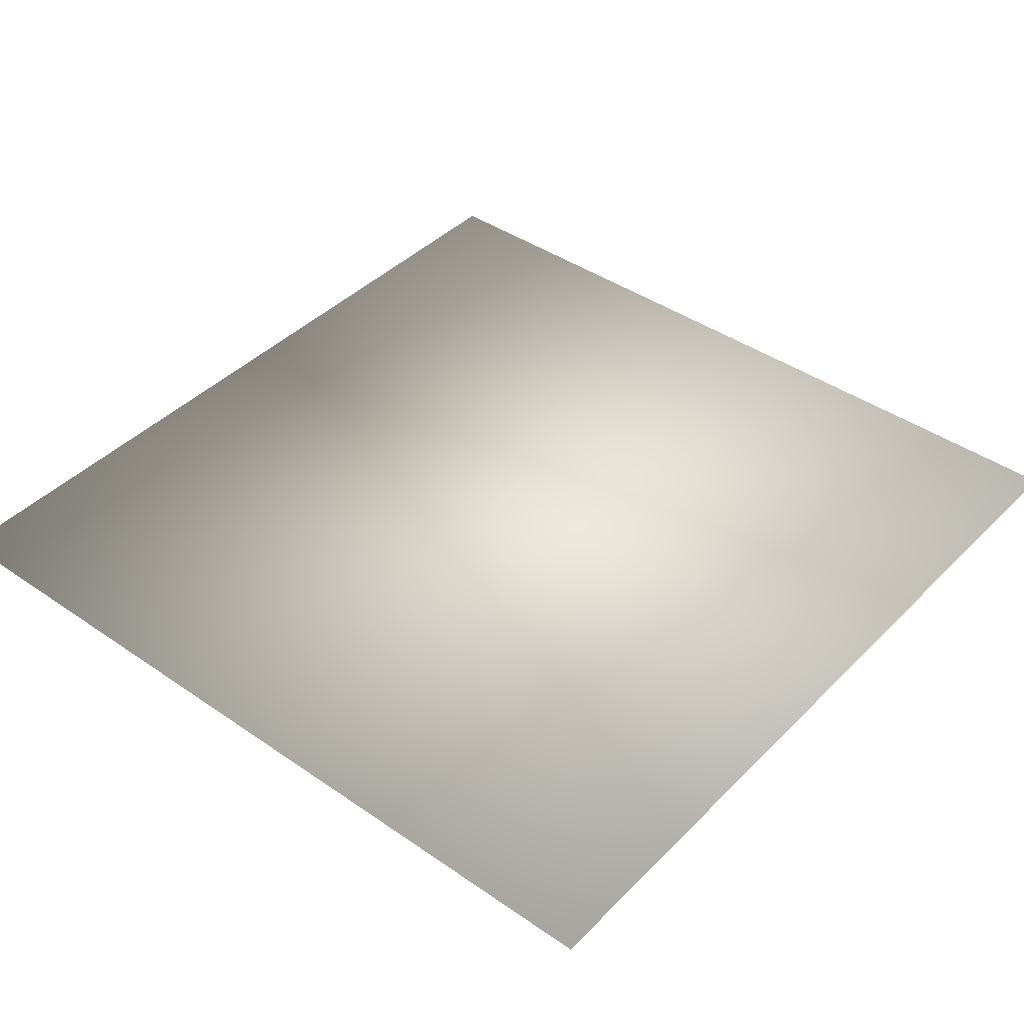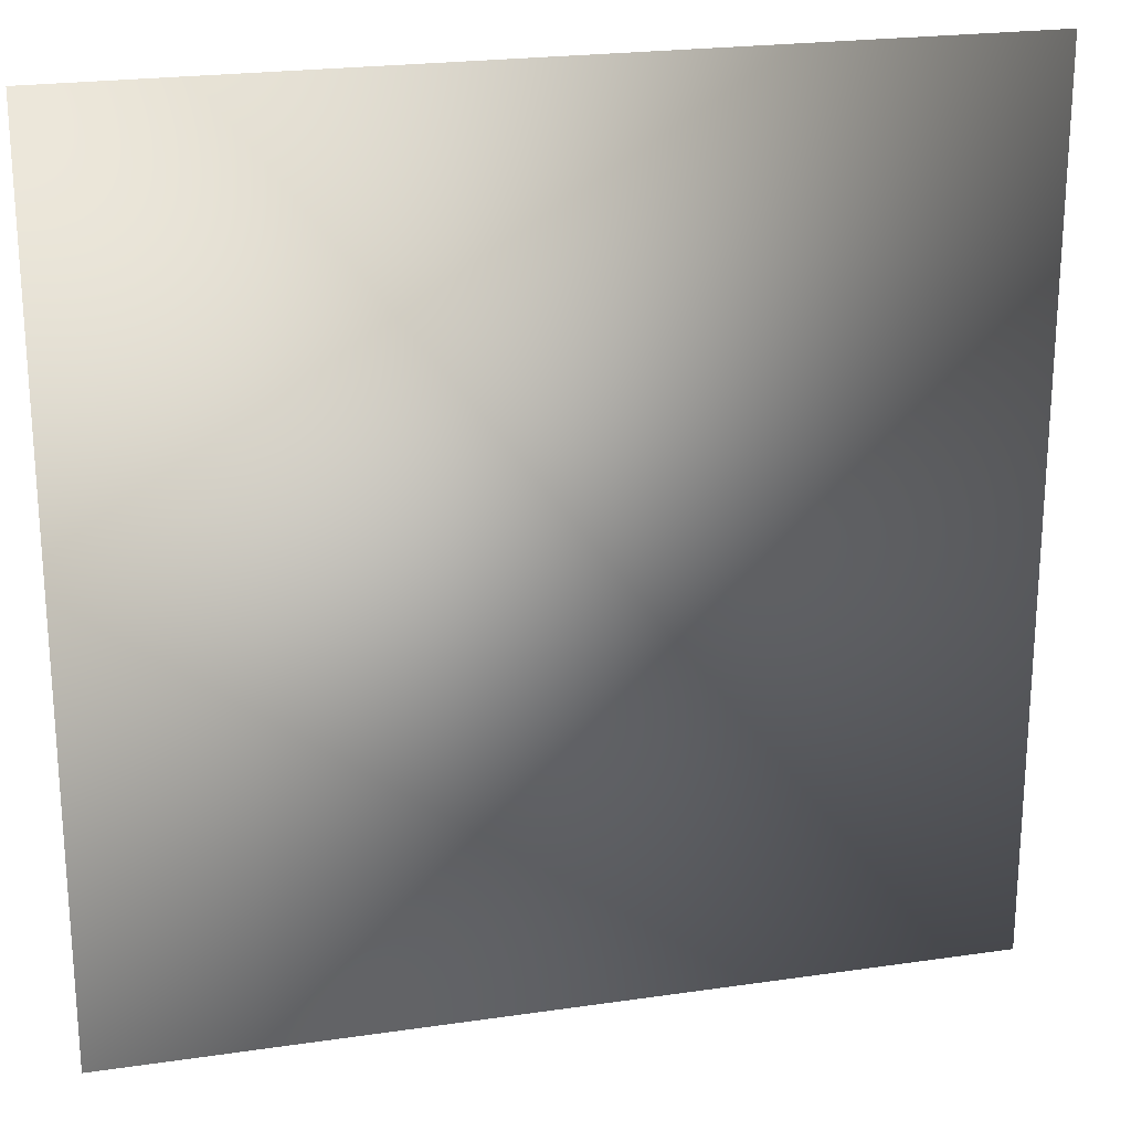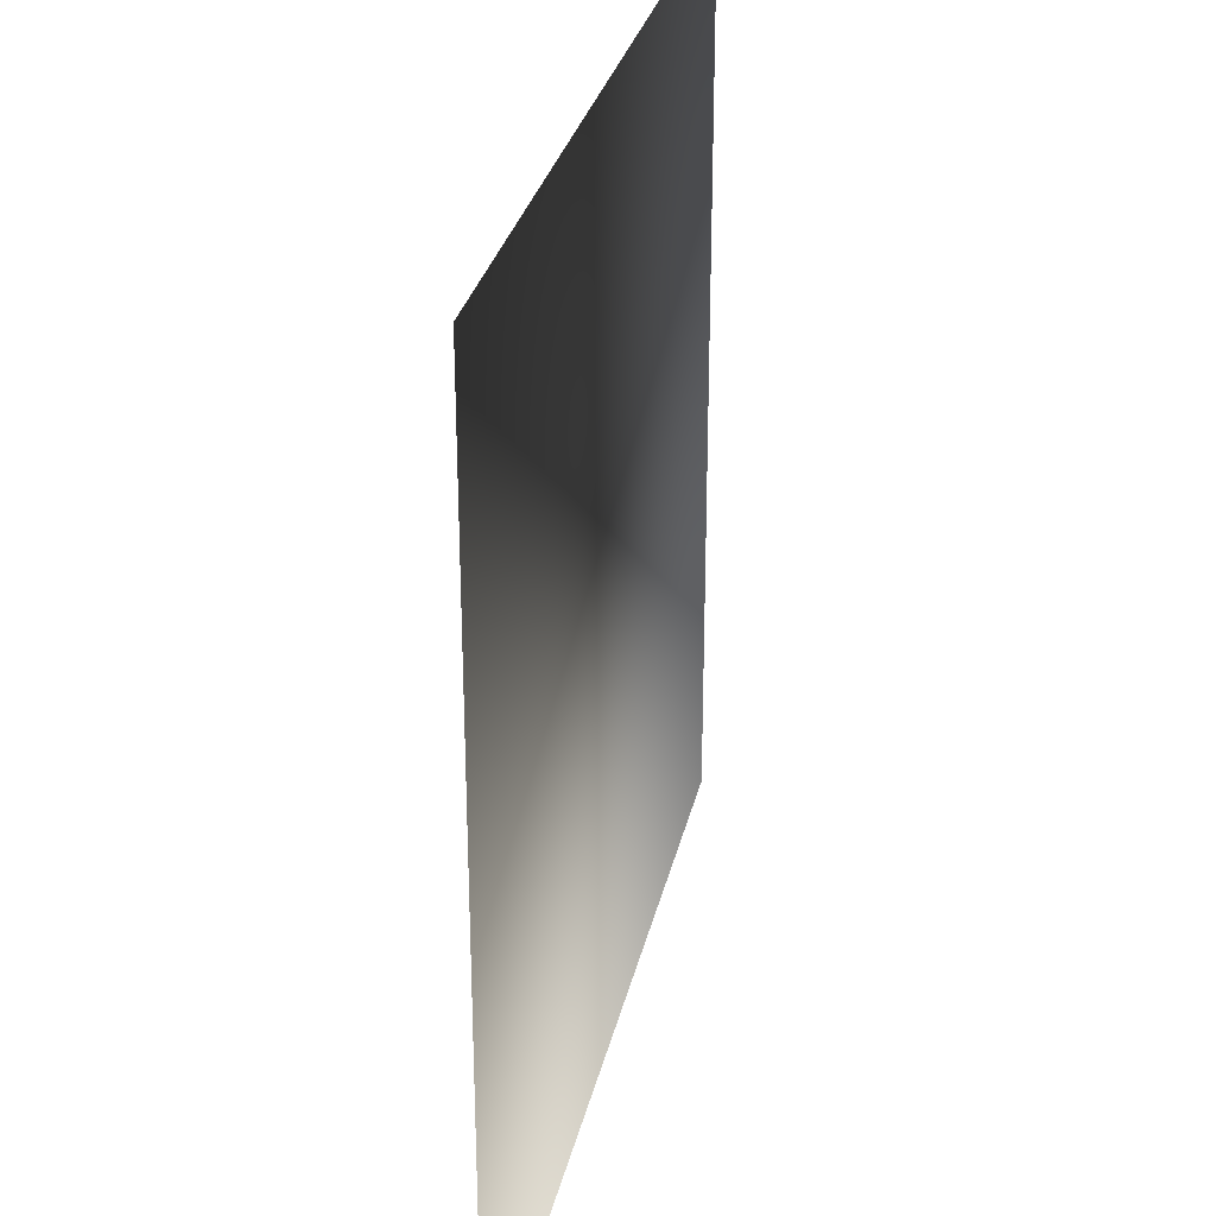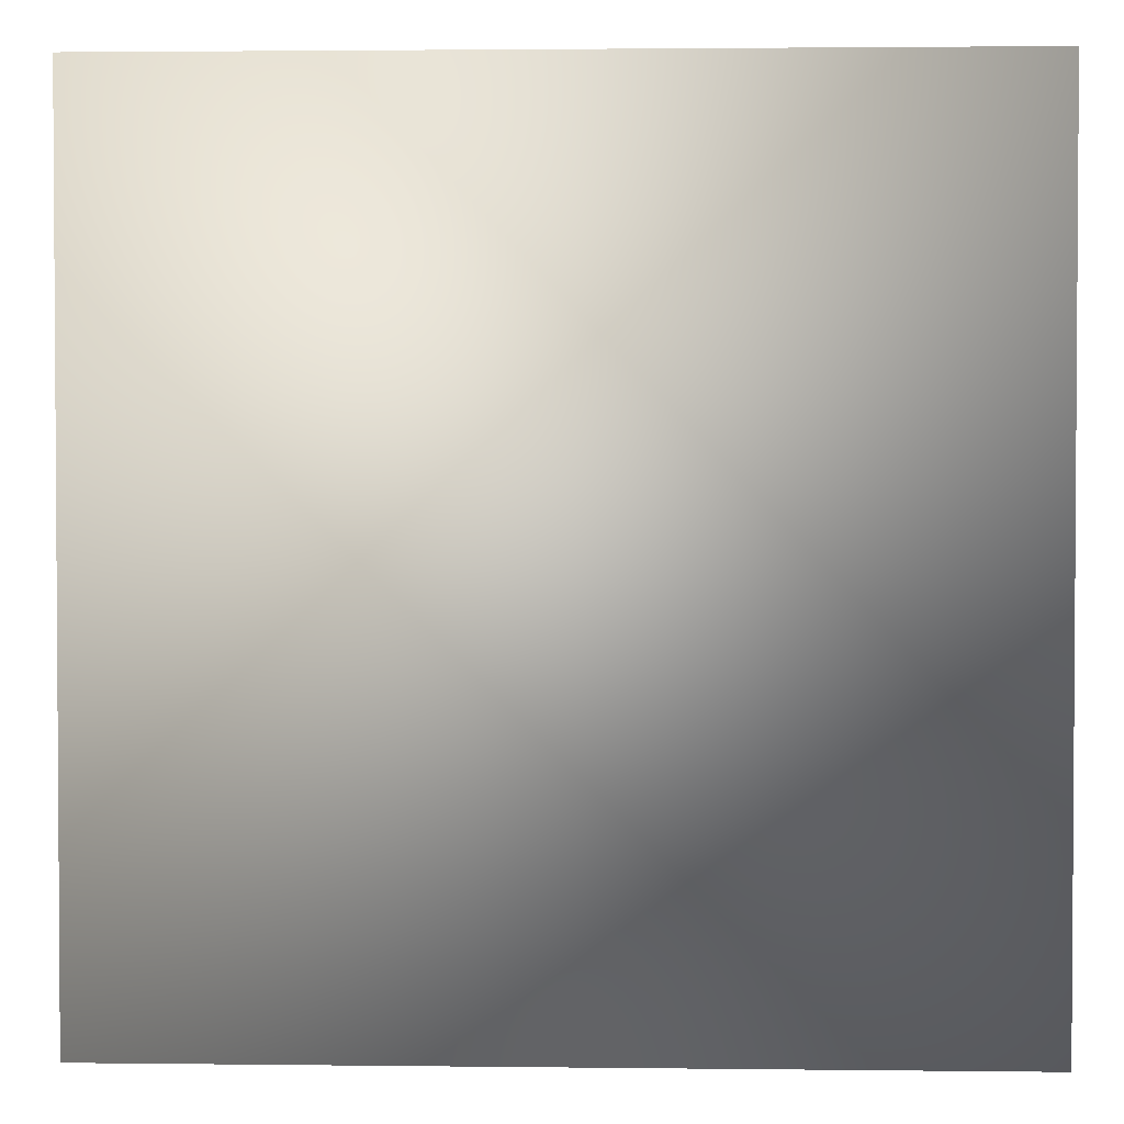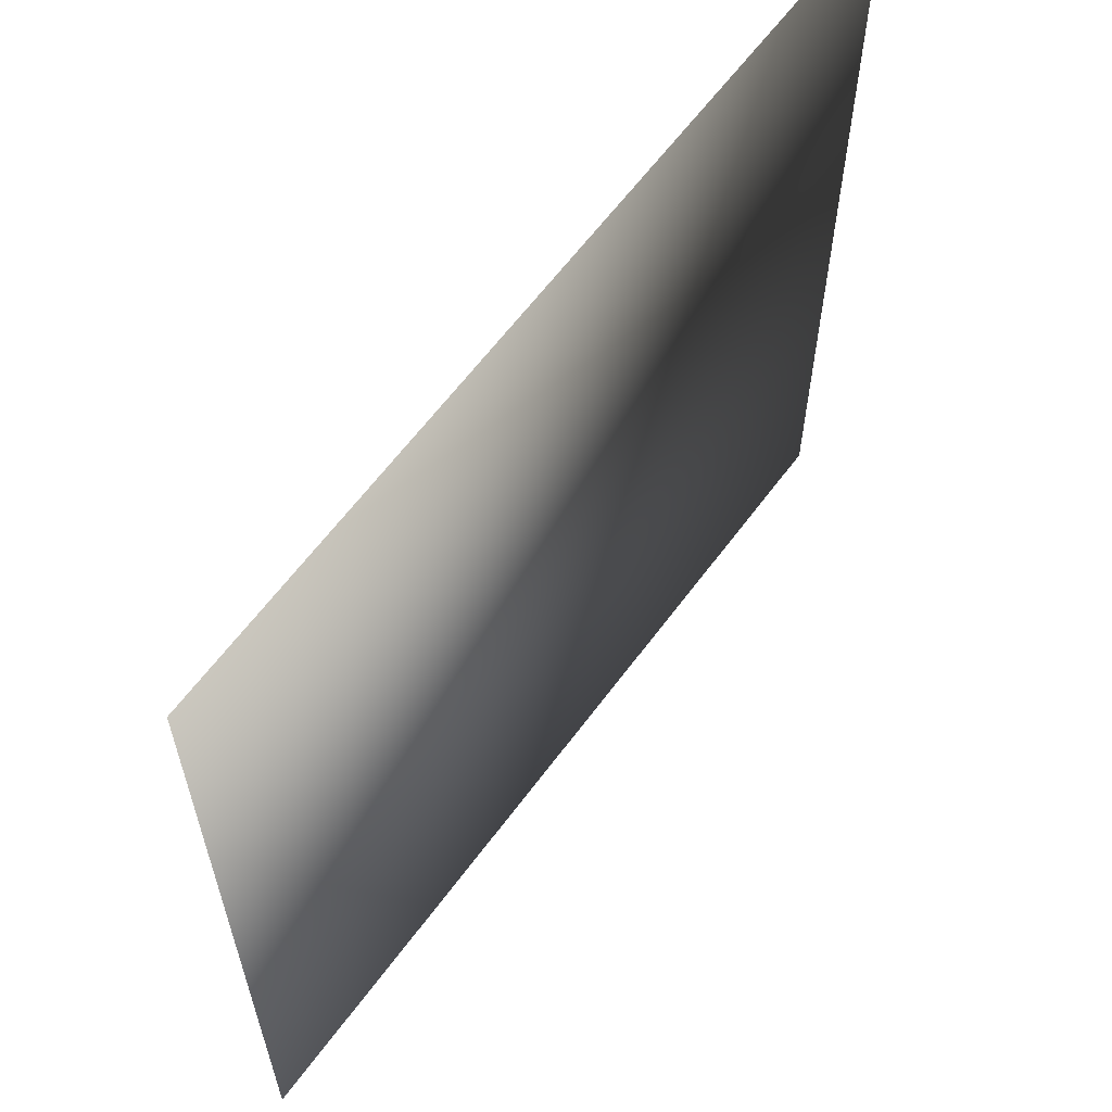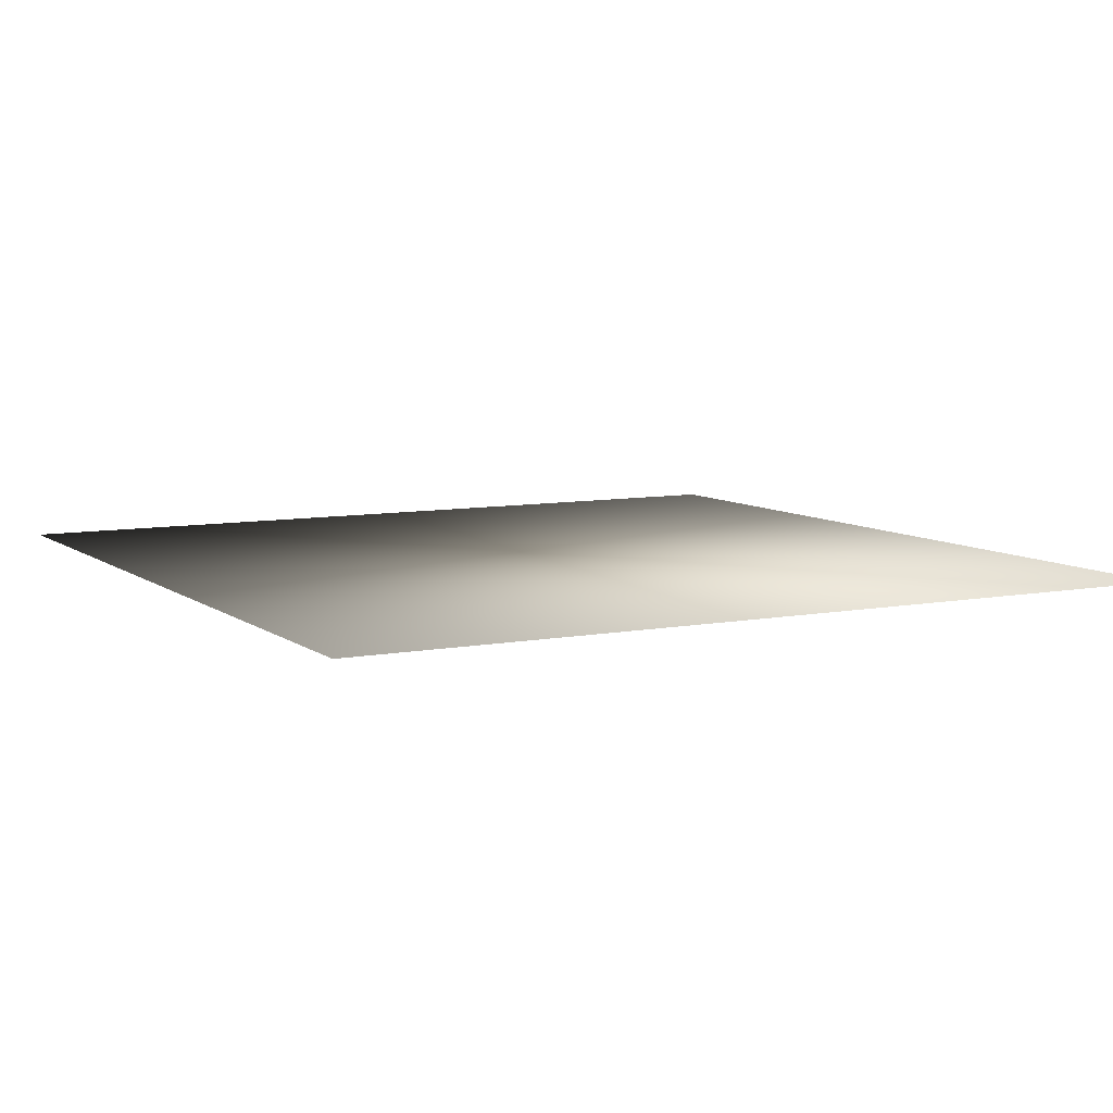
<metadata>
{"format":"obj","ext":"obj","renderer":"f3d","projection":"perspective","resolution":1024,"background":"white","views":[{"elev":41.6,"azim":-50.1,"up":"+Z"},{"elev":22.4,"azim":-14.2,"up":"+Y"},{"elev":29.4,"azim":102.2,"up":"+Y"},{"elev":2.3,"azim":2.4,"up":"+Y"},{"elev":62.2,"azim":-53.6,"up":"+Y"},{"elev":8.0,"azim":151.9,"up":"+Z"}]}
</metadata>
<code>
o ToasterLever_19_ToasterLever_19_1_GeomSubset_4
v -0.002036 -0.2112 0.04084
v -0.002036 -0.2071 0.04084
v 0.002036 -0.2112 0.04084
v 0.002036 -0.2071 0.04084
v -0.002036 -0.2112 0.04084
v -0.002036 -0.2071 0.04084
v 0.002036 -0.2112 0.04084
v 0.002036 -0.2071 0.04084
v -0.002036 -0.2112 0.04084
v -0.002036 -0.2071 0.04084
v 0.002036 -0.2112 0.04084
v 0.002036 -0.2071 0.04084
v -0.002036 -0.2112 0.04084
v -0.002036 -0.2071 0.04084
v 0.002036 -0.2112 0.04084
v 0.002036 -0.2071 0.04084
v -0.002036 -0.2112 0.04084
v -0.002036 -0.2071 0.04084
v 0.002036 -0.2112 0.04084
v 0.002036 -0.2071 0.04084
v -0.002036 -0.2112 0.04084
v -0.002036 -0.2071 0.04084
v 0.002036 -0.2112 0.04084
v 0.002036 -0.2071 0.04084
v -0.02449 -0.2179 0.03925
v -0.02449 -0.2179 0.04295
v 0 -0.2179 0.04295
v 0 -0.2179 0.03925
v 0.02449 -0.2179 0.03925
v 0.02449 -0.2179 0.04295
v 0.003163 -0.2011 0.04005
v 0.003163 -0.1924 0.04005
v 0 -0.1924 0.04005
v 0 -0.2011 0.04005
v 0.003163 -0.2011 0.0422
v 0.003163 -0.1924 0.0422
v 0 -0.1924 0.0422
v 0 -0.2011 0.0422
v -0.003163 -0.2011 0.04005
v -0.003163 -0.1924 0.04005
v -0.003163 -0.2011 0.0422
v -0.003163 -0.1924 0.0422
v -0.02442 -0.2258 0.03925
v -0.02447 -0.2263 0.03947
v -0.02449 -0.2265 0.03999
v -0.0278 -0.2259 0.03999
v -0.02772 -0.2257 0.03947
v -0.02752 -0.2252 0.03925
v -0.02752 -0.2252 0.04295
v -0.02772 -0.2257 0.04274
v -0.0278 -0.2259 0.04221
v -0.02449 -0.2265 0.04221
v -0.02447 -0.2263 0.04274
v -0.02442 -0.2258 0.04295
v -0.03061 -0.224 0.03999
v -0.03045 -0.2238 0.03947
v -0.03008 -0.2235 0.03925
v -0.03061 -0.224 0.04221
v -0.03045 -0.2238 0.04274
v -0.03008 -0.2235 0.04295
v -0.03248 -0.2212 0.03999
v -0.03228 -0.2211 0.03947
v -0.03179 -0.2209 0.03925
v -0.03179 -0.2209 0.04295
v -0.03228 -0.2211 0.04274
v -0.03248 -0.2212 0.04221
v -0.03314 -0.2179 0.03999
v -0.03293 -0.2179 0.03947
v -0.0324 -0.2178 0.03925
v -0.0324 -0.2178 0.04295
v -0.03293 -0.2179 0.04274
v -0.03314 -0.2179 0.04221
v 0 -0.2265 0.04221
v 0 -0.2263 0.04274
v 0 -0.2258 0.04295
v 0 -0.2258 0.03925
v 0 -0.2263 0.03947
v 0 -0.2265 0.03999
v -0.0324 -0.2003 0.03947
v -0.0324 -0.2001 0.03999
v -0.03293 -0.2003 0.03999
v -0.03314 -0.2008 0.03999
v -0.03293 -0.2008 0.03947
v -0.0324 -0.2008 0.03925
v -0.0324 -0.2003 0.04274
v -0.0324 -0.2008 0.04295
v -0.03293 -0.2008 0.04274
v -0.03314 -0.2008 0.04221
v -0.03293 -0.2003 0.04221
v -0.0324 -0.2001 0.04221
v -0.02449 -0.2008 0.03925
v -0.02449 -0.2003 0.03947
v -0.02449 -0.2001 0.03999
v -0.02449 -0.2008 0.04295
v -0.02449 -0.2003 0.04274
v -0.02449 -0.2001 0.04221
v 0 -0.2008 0.04295
v 0 -0.2003 0.04274
v 0 -0.2001 0.04221
v 0 -0.2001 0.03999
v 0 -0.2003 0.03947
v 0 -0.2008 0.03925
v 0.02449 -0.2265 0.03999
v 0.02447 -0.2263 0.03947
v 0.02442 -0.2258 0.03925
v 0.02752 -0.2252 0.03925
v 0.02772 -0.2257 0.03947
v 0.0278 -0.2259 0.03999
v 0.0278 -0.2259 0.04221
v 0.02772 -0.2257 0.04274
v 0.02752 -0.2252 0.04295
v 0.02442 -0.2258 0.04295
v 0.02447 -0.2263 0.04274
v 0.02449 -0.2265 0.04221
v 0.03061 -0.224 0.03999
v 0.03045 -0.2238 0.03947
v 0.03008 -0.2235 0.03925
v 0.03061 -0.224 0.04221
v 0.03045 -0.2238 0.04274
v 0.03008 -0.2235 0.04295
v 0.03179 -0.2209 0.03925
v 0.03228 -0.2211 0.03947
v 0.03248 -0.2212 0.03999
v 0.03248 -0.2212 0.04221
v 0.03228 -0.2211 0.04274
v 0.03179 -0.2209 0.04295
v 0.0324 -0.2178 0.03925
v 0.03293 -0.2179 0.03947
v 0.03314 -0.2179 0.03999
v 0.03314 -0.2179 0.04221
v 0.03293 -0.2179 0.04274
v 0.0324 -0.2178 0.04295
v 0.0324 -0.2003 0.03947
v 0.0324 -0.2008 0.03925
v 0.03293 -0.2008 0.03947
v 0.03314 -0.2008 0.03999
v 0.03293 -0.2003 0.03999
v 0.0324 -0.2001 0.03999
v 0.0324 -0.2003 0.04274
v 0.0324 -0.2001 0.04221
v 0.03293 -0.2003 0.04221
v 0.03314 -0.2008 0.04221
v 0.03293 -0.2008 0.04274
v 0.0324 -0.2008 0.04295
v 0.02449 -0.2008 0.03925
v 0.02449 -0.2003 0.03947
v 0.02449 -0.2001 0.03999
v 0.02449 -0.2008 0.04295
v 0.02449 -0.2003 0.04274
v 0.02449 -0.2001 0.04221
v -0.03283 -0.2004 0.03957
v -0.03283 -0.2004 0.04264
v 0.03283 -0.2004 0.03957
v 0.03283 -0.2004 0.04264
f 17 18 20 19

</code>
